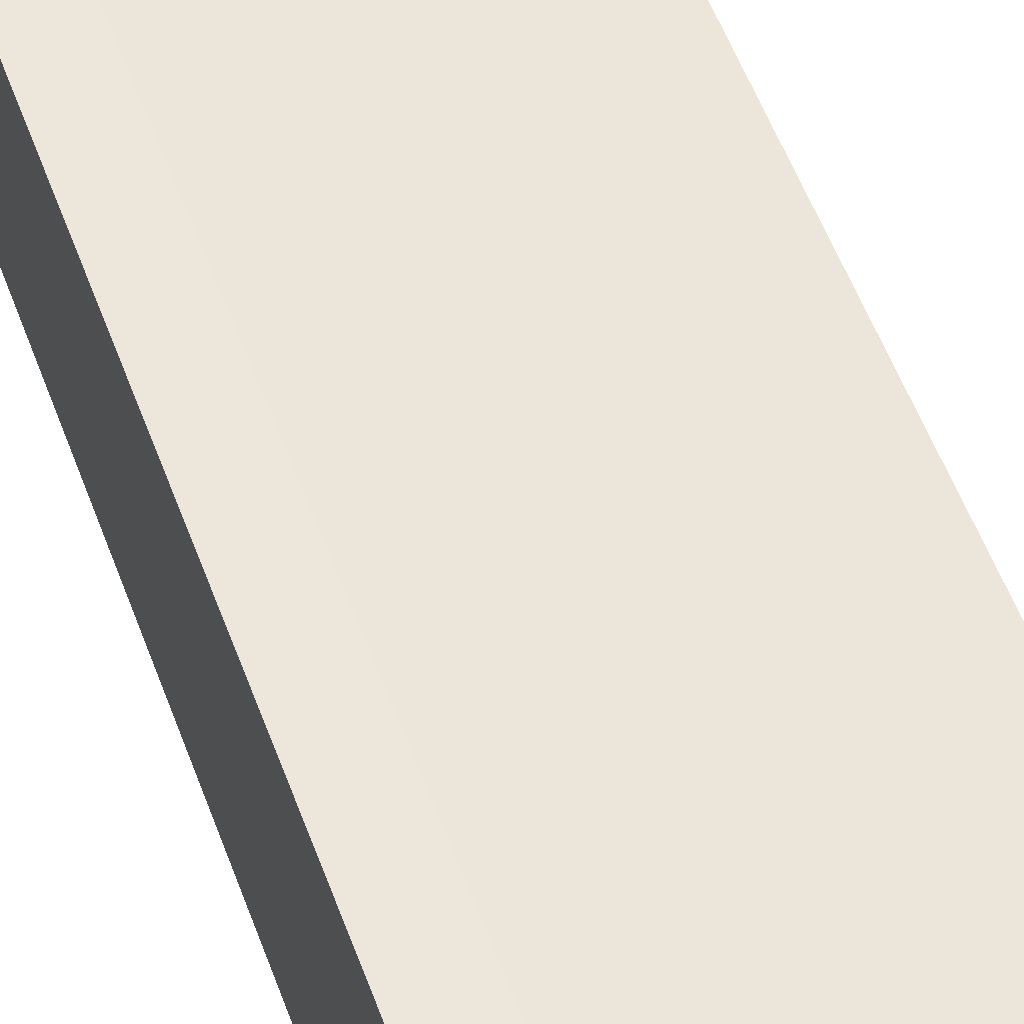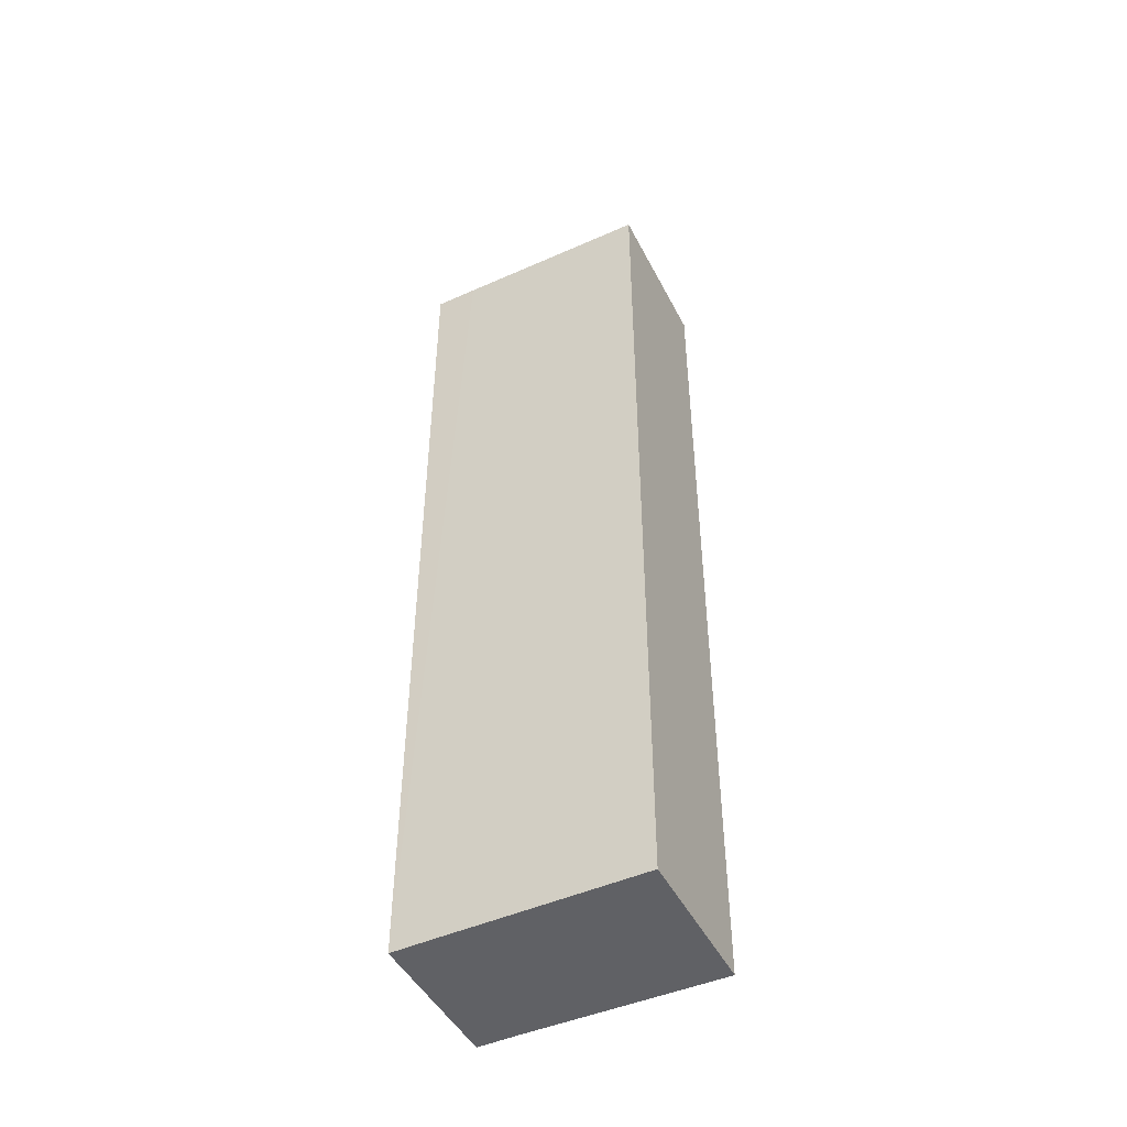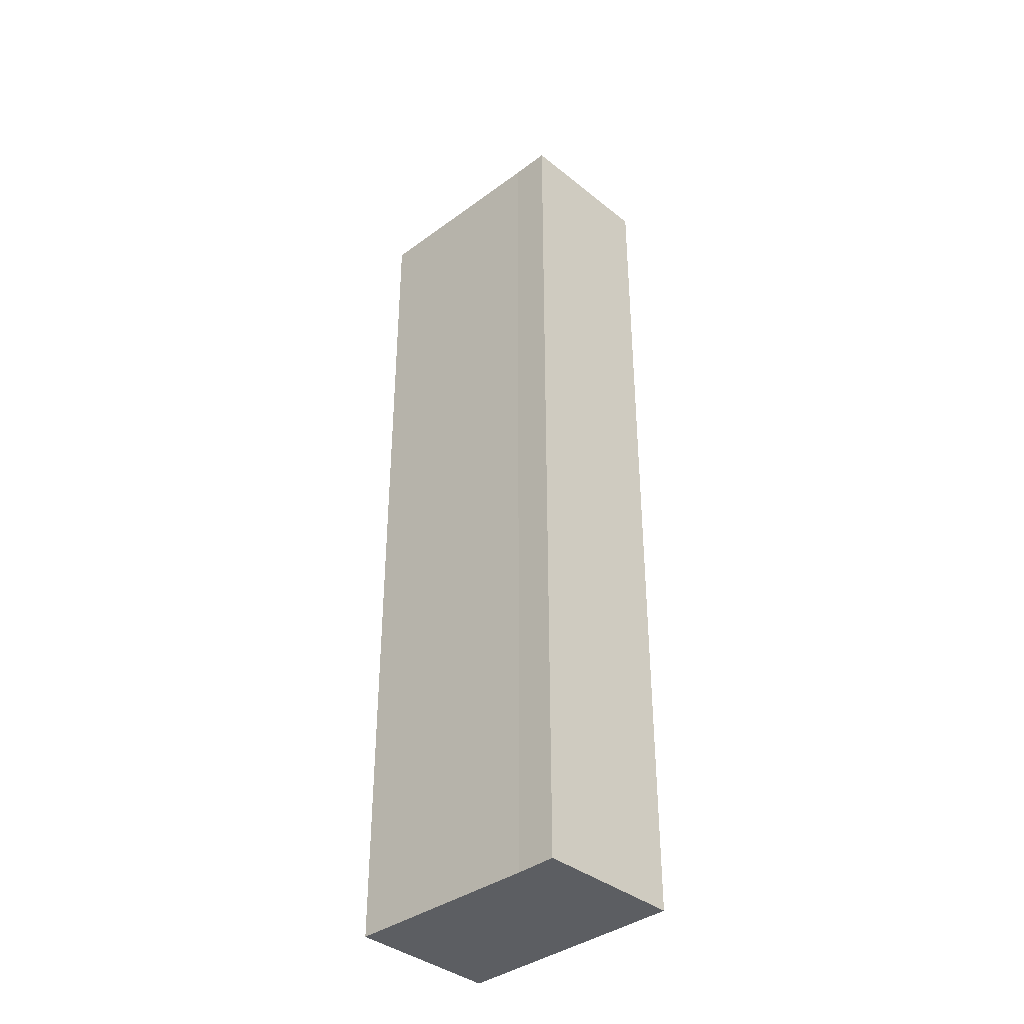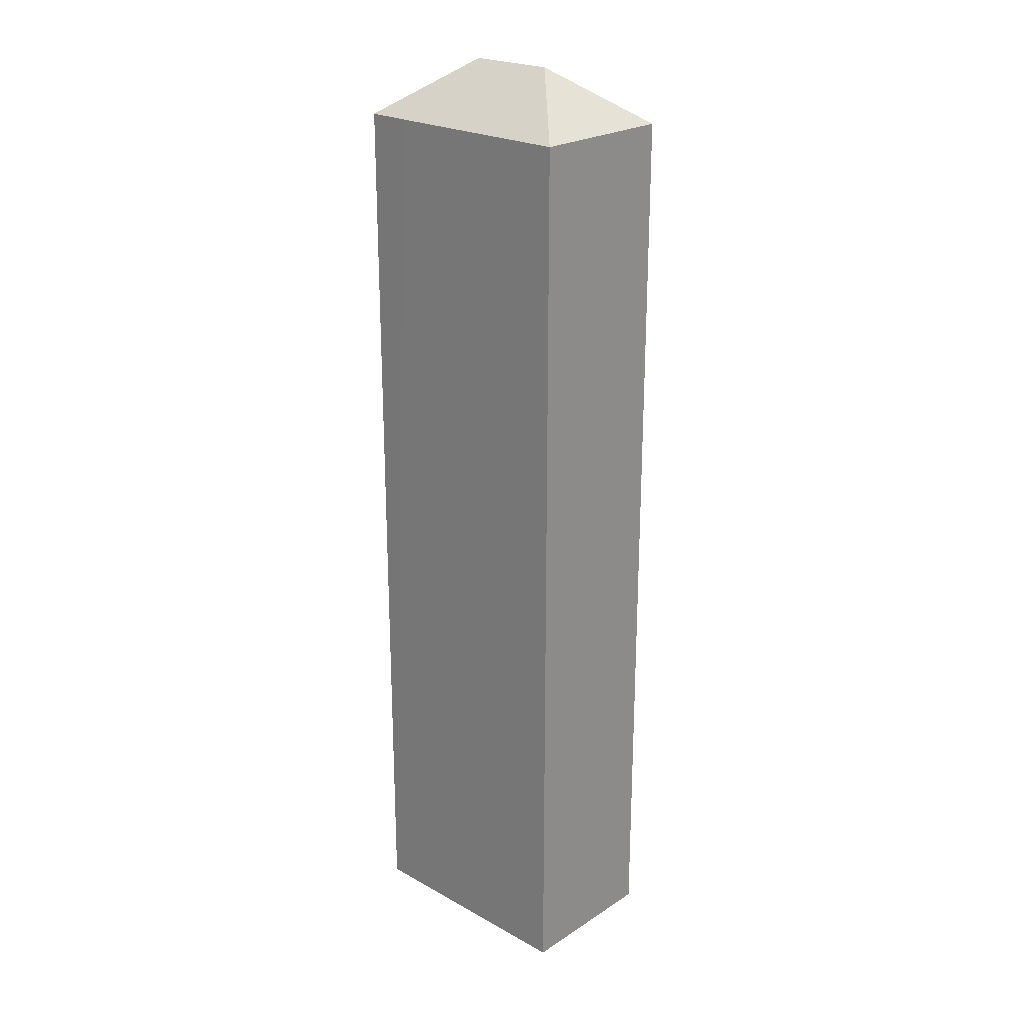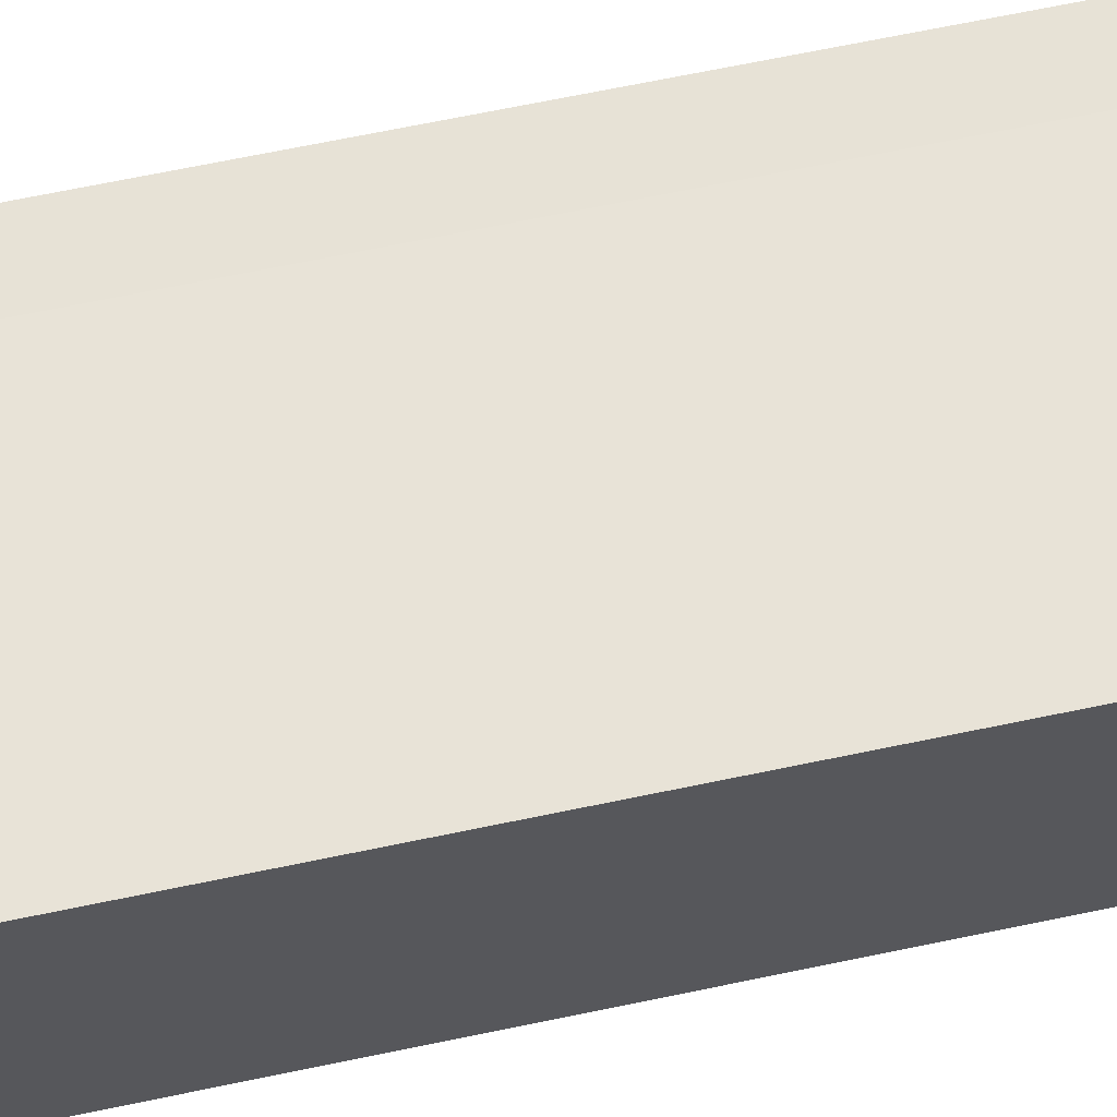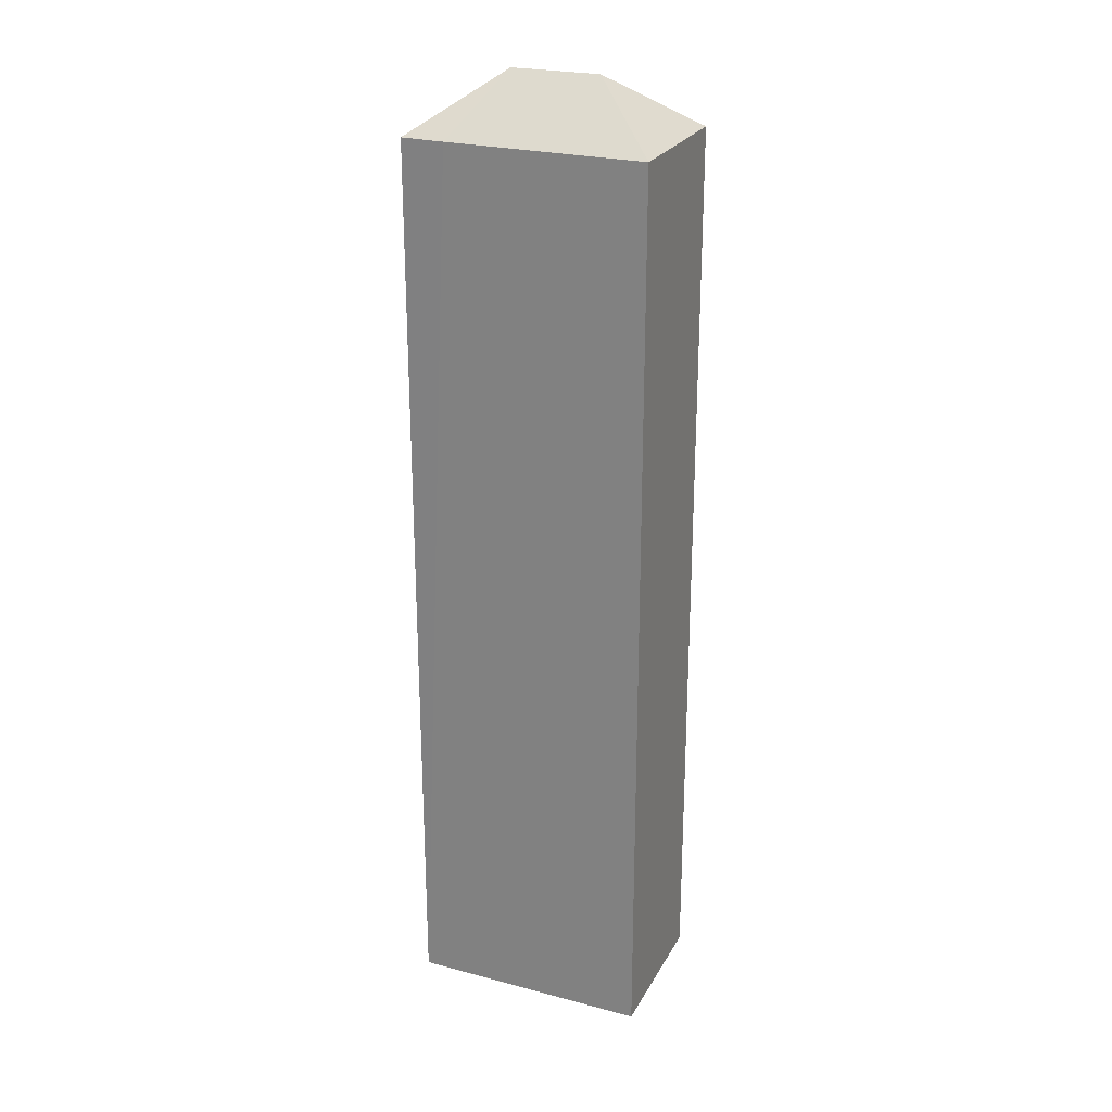
<metadata>
{"format":"obj","ext":"obj","renderer":"f3d","projection":"perspective","resolution":1024,"background":"white","views":[{"elev":51.2,"azim":160.9,"up":"+Z"},{"elev":-47.7,"azim":-153.1,"up":"+Y"},{"elev":-37.6,"azim":44.4,"up":"+Y"},{"elev":23.2,"azim":-136.6,"up":"+Y"},{"elev":63.4,"azim":-102.2,"up":"+Z"},{"elev":24.9,"azim":-156.5,"up":"+Y"}]}
</metadata>
<code>
v  3.758 22.11 1.697
v  4.565 20.87 3.377
v  5.48 20.86 3.377
v  0.038 20.85 3.486
v  1.741 22.12 1.722
v  5.481 20.86 -0.026
v  4.502 20.85 -0.026
v  0 20.85 1.277e-15
v  4.565 -2.068e-16 3.377
v  0.038 -2.135e-16 3.486
v  5.48 -2.068e-16 3.377
v  5.481 1.592e-18 -0.026
v  0 0 0
v  4.502 1.592e-18 -0.026
g defaultobject
f 1 2 3
f 2 1 4
f 4 1 5
f 1 3 6
f 5 7 8
f 7 5 1
f 7 1 6
f 5 8 4
f 4 9 2
f 9 4 10
f 9 3 2
f 3 9 11
f 11 6 3
f 6 11 12
f 12 7 6
f 7 12 8
f 8 12 13
f 13 12 14
f 8 10 4
f 10 8 13
f 9 12 11
f 12 9 10
f 12 10 14
f 14 10 13

</code>
